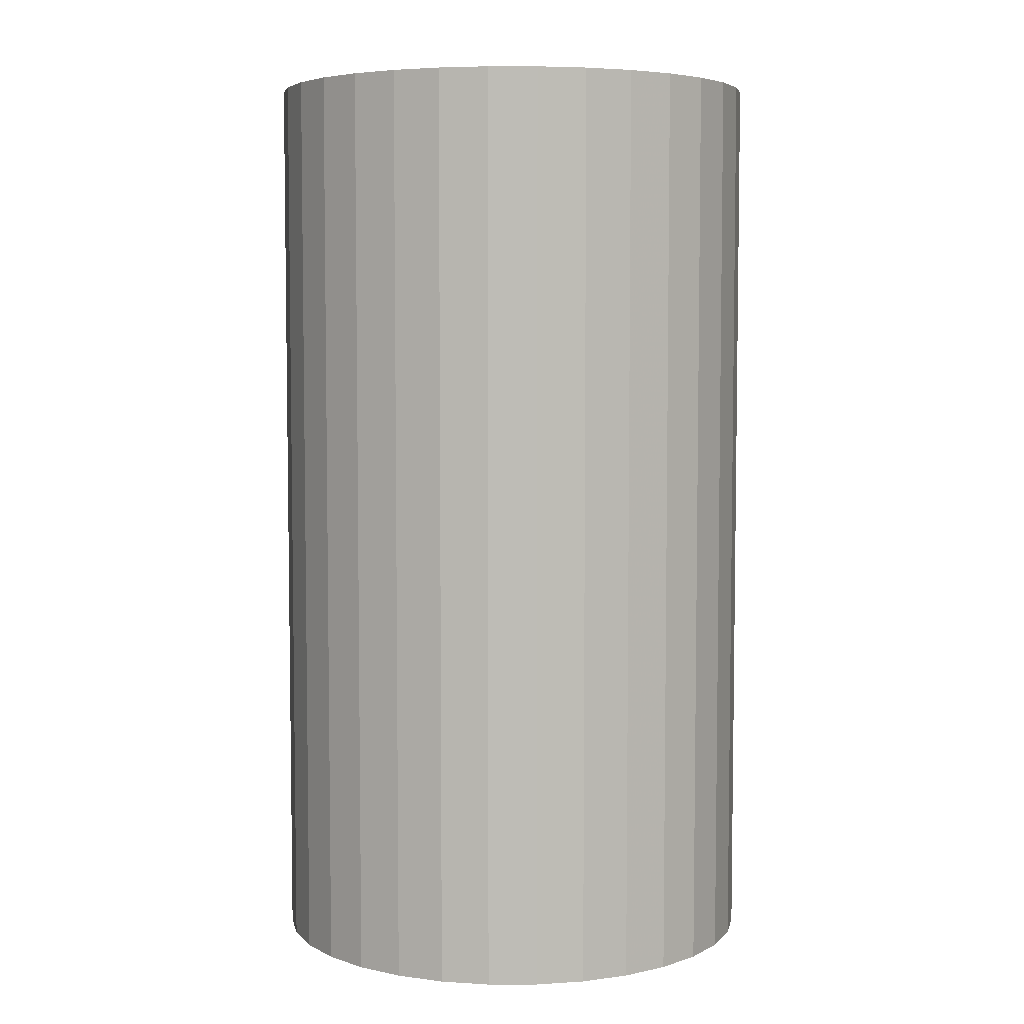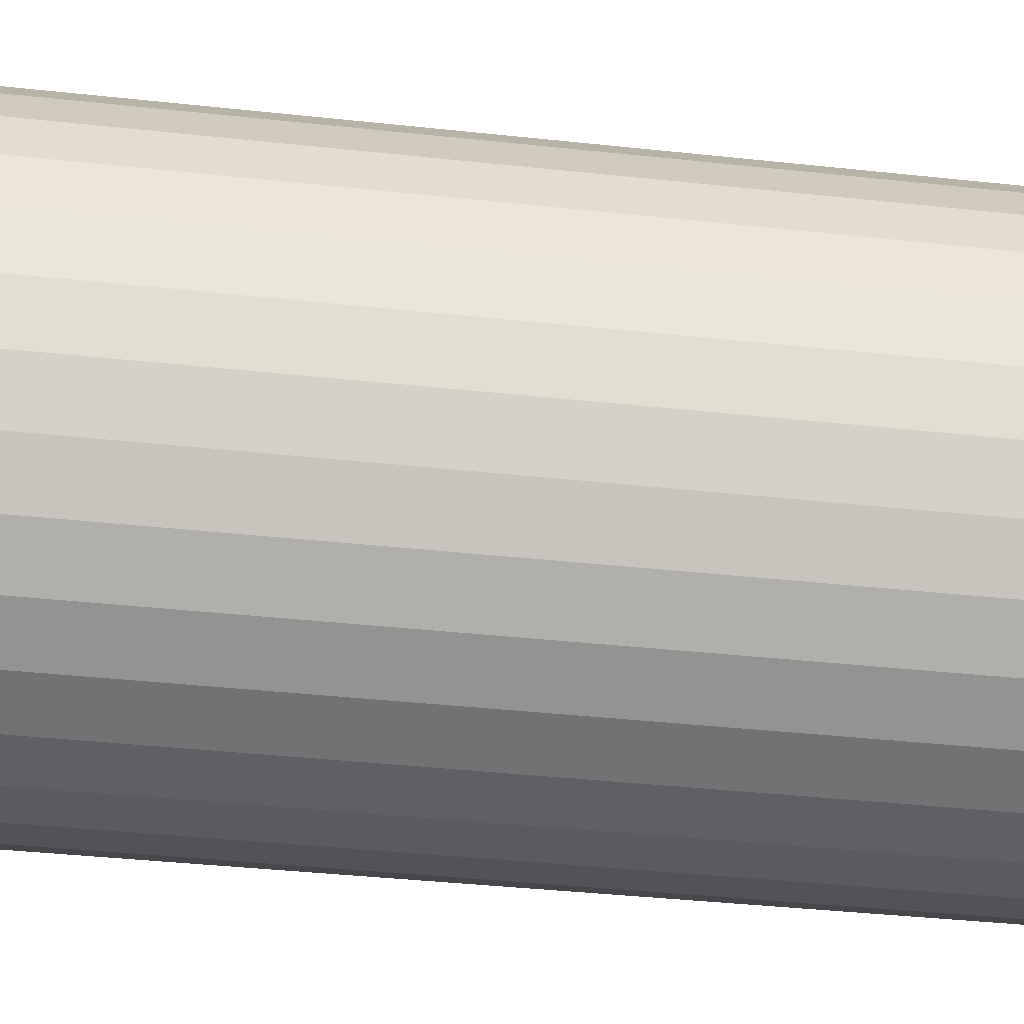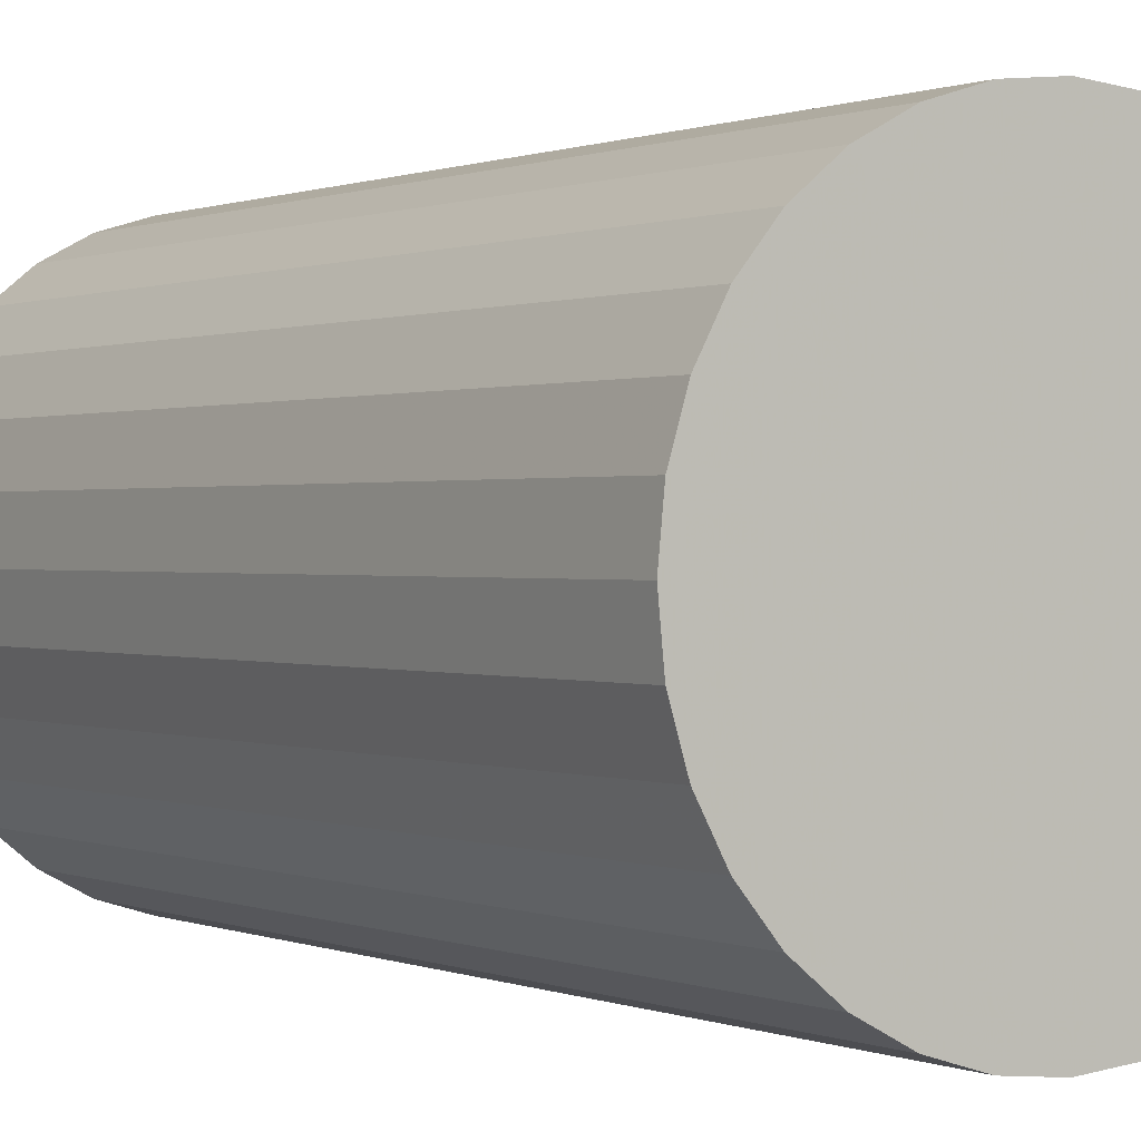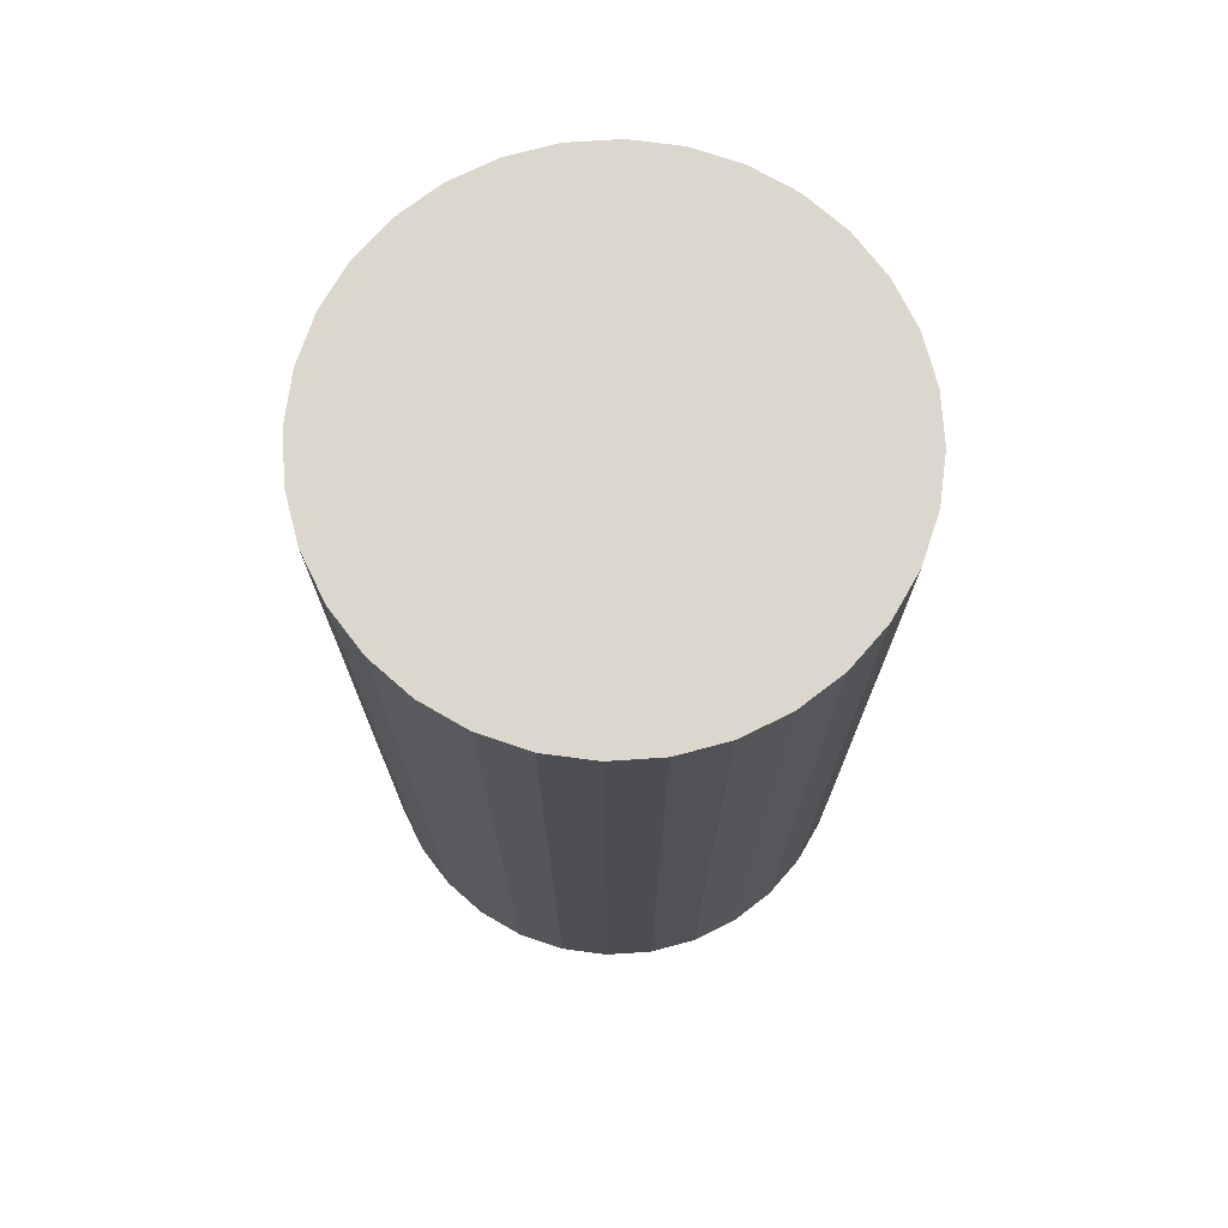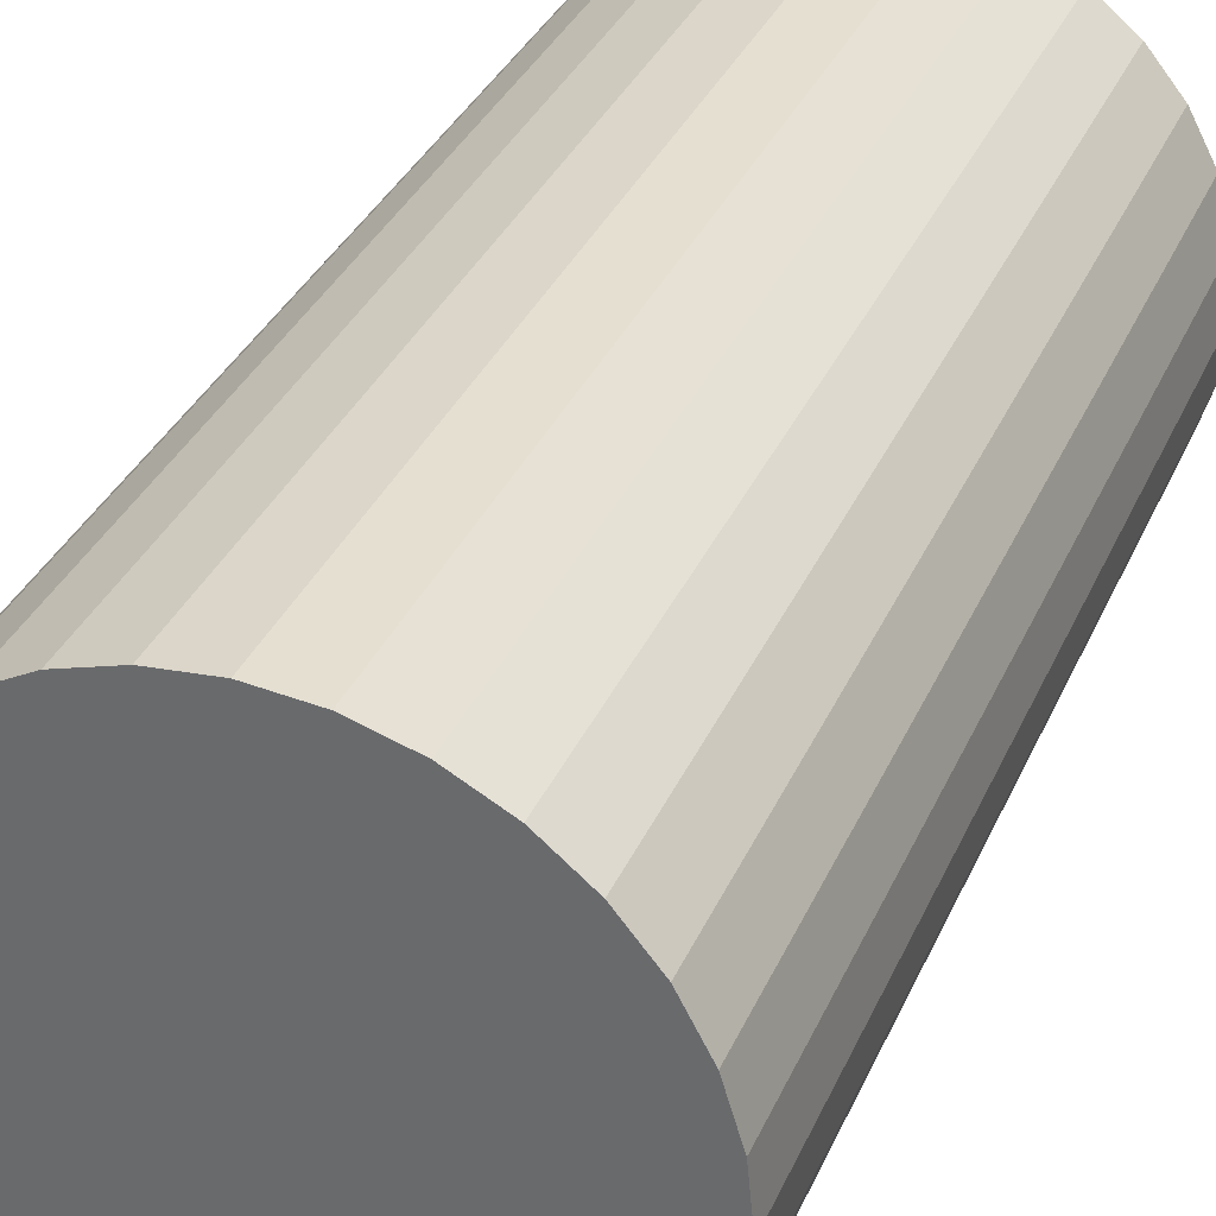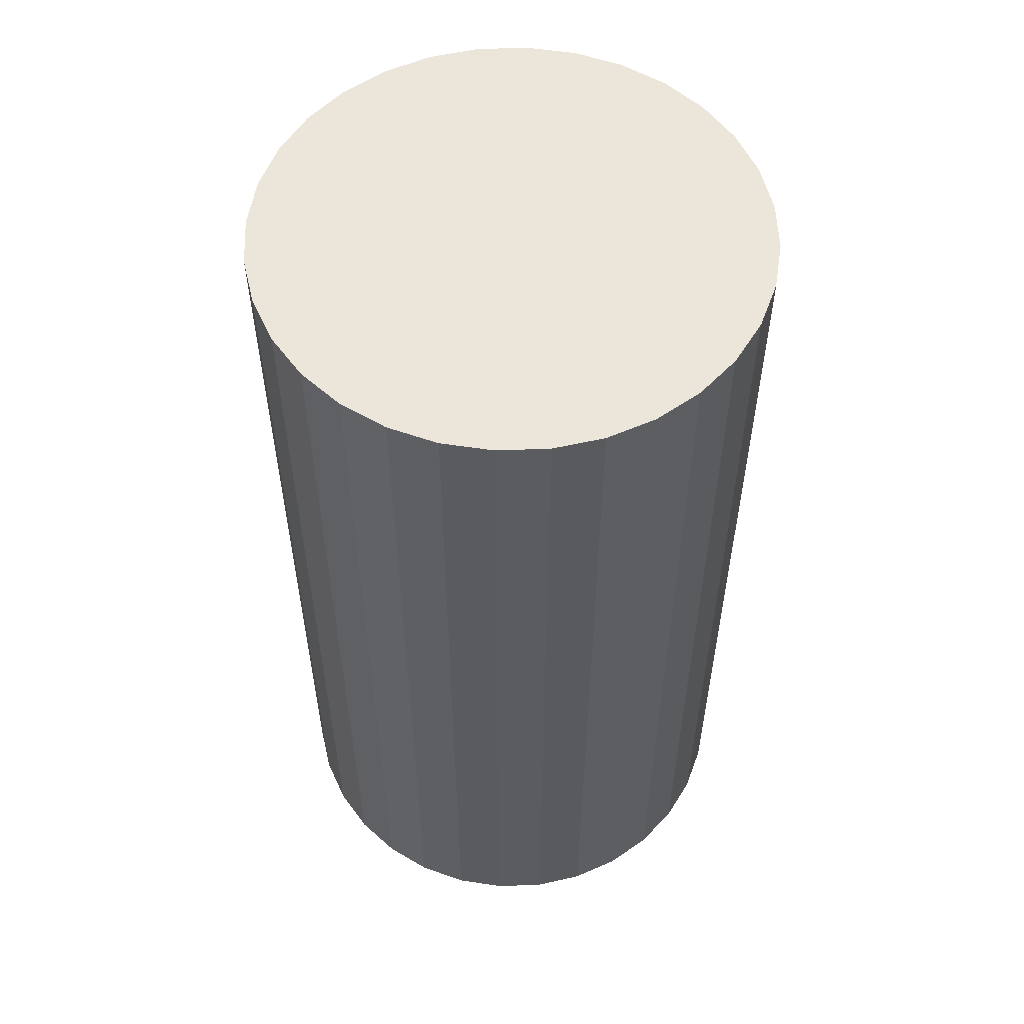
<metadata>
{"format":"obj","ext":"obj","renderer":"f3d","projection":"perspective","resolution":1024,"background":"white","views":[{"elev":5.4,"azim":-17.0,"up":"+Z"},{"elev":-38.6,"azim":-97.8,"up":"+Y"},{"elev":0.5,"azim":147.2,"up":"+Y"},{"elev":73.3,"azim":-88.1,"up":"+Z"},{"elev":33.7,"azim":21.1,"up":"+Y"},{"elev":55.8,"azim":37.2,"up":"+Z"}]}
</metadata>
<code>
v 0 0 -0.04164
v 0.02254 0 -0.04164
v 0.02254 0 0.04164
v 0 0 0.04164
v 0.02211 0.004398 -0.04164
v 0.02211 0.004398 0.04164
v 0.02083 0.008627 -0.04164
v 0.02083 0.008627 0.04164
v 0.01874 0.01252 -0.04164
v 0.01874 0.01252 0.04164
v 0.01594 0.01594 -0.04164
v 0.01594 0.01594 0.04164
v 0.01252 0.01874 -0.04164
v 0.01252 0.01874 0.04164
v 0.008627 0.02083 -0.04164
v 0.008627 0.02083 0.04164
v 0.004398 0.02211 -0.04164
v 0.004398 0.02211 0.04164
v 0 0.02254 -0.04164
v 0 0.02254 0.04164
v -0.004398 0.02211 -0.04164
v -0.004398 0.02211 0.04164
v -0.008627 0.02083 -0.04164
v -0.008627 0.02083 0.04164
v -0.01252 0.01874 -0.04164
v -0.01252 0.01874 0.04164
v -0.01594 0.01594 -0.04164
v -0.01594 0.01594 0.04164
v -0.01874 0.01252 -0.04164
v -0.01874 0.01252 0.04164
v -0.02083 0.008627 -0.04164
v -0.02083 0.008627 0.04164
v -0.02211 0.004398 -0.04164
v -0.02211 0.004398 0.04164
v -0.02254 0 -0.04164
v -0.02254 0 0.04164
v -0.02211 -0.004398 -0.04164
v -0.02211 -0.004398 0.04164
v -0.02083 -0.008627 -0.04164
v -0.02083 -0.008627 0.04164
v -0.01874 -0.01252 -0.04164
v -0.01874 -0.01252 0.04164
v -0.01594 -0.01594 -0.04164
v -0.01594 -0.01594 0.04164
v -0.01252 -0.01874 -0.04164
v -0.01252 -0.01874 0.04164
v -0.008627 -0.02083 -0.04164
v -0.008627 -0.02083 0.04164
v -0.004398 -0.02211 -0.04164
v -0.004398 -0.02211 0.04164
v -0 -0.02254 -0.04164
v -0 -0.02254 0.04164
v 0.004398 -0.02211 -0.04164
v 0.004398 -0.02211 0.04164
v 0.008627 -0.02083 -0.04164
v 0.008627 -0.02083 0.04164
v 0.01252 -0.01874 -0.04164
v 0.01252 -0.01874 0.04164
v 0.01594 -0.01594 -0.04164
v 0.01594 -0.01594 0.04164
v 0.01874 -0.01252 -0.04164
v 0.01874 -0.01252 0.04164
v 0.02083 -0.008627 -0.04164
v 0.02083 -0.008627 0.04164
v 0.02211 -0.004398 -0.04164
v 0.02211 -0.004398 0.04164
f 2 1 5
f 2 5 3
f 3 5 6
f 3 6 4
f 5 1 7
f 5 7 6
f 6 7 8
f 6 8 4
f 7 1 9
f 7 9 8
f 8 9 10
f 8 10 4
f 9 1 11
f 9 11 10
f 10 11 12
f 10 12 4
f 11 1 13
f 11 13 12
f 12 13 14
f 12 14 4
f 13 1 15
f 13 15 14
f 14 15 16
f 14 16 4
f 15 1 17
f 15 17 16
f 16 17 18
f 16 18 4
f 17 1 19
f 17 19 18
f 18 19 20
f 18 20 4
f 19 1 21
f 19 21 20
f 20 21 22
f 20 22 4
f 21 1 23
f 21 23 22
f 22 23 24
f 22 24 4
f 23 1 25
f 23 25 24
f 24 25 26
f 24 26 4
f 25 1 27
f 25 27 26
f 26 27 28
f 26 28 4
f 27 1 29
f 27 29 28
f 28 29 30
f 28 30 4
f 29 1 31
f 29 31 30
f 30 31 32
f 30 32 4
f 31 1 33
f 31 33 32
f 32 33 34
f 32 34 4
f 33 1 35
f 33 35 34
f 34 35 36
f 34 36 4
f 35 1 37
f 35 37 36
f 36 37 38
f 36 38 4
f 37 1 39
f 37 39 38
f 38 39 40
f 38 40 4
f 39 1 41
f 39 41 40
f 40 41 42
f 40 42 4
f 41 1 43
f 41 43 42
f 42 43 44
f 42 44 4
f 43 1 45
f 43 45 44
f 44 45 46
f 44 46 4
f 45 1 47
f 45 47 46
f 46 47 48
f 46 48 4
f 47 1 49
f 47 49 48
f 48 49 50
f 48 50 4
f 49 1 51
f 49 51 50
f 50 51 52
f 50 52 4
f 51 1 53
f 51 53 52
f 52 53 54
f 52 54 4
f 53 1 55
f 53 55 54
f 54 55 56
f 54 56 4
f 55 1 57
f 55 57 56
f 56 57 58
f 56 58 4
f 57 1 59
f 57 59 58
f 58 59 60
f 58 60 4
f 59 1 61
f 59 61 60
f 60 61 62
f 60 62 4
f 61 1 63
f 61 63 62
f 62 63 64
f 62 64 4
f 63 1 65
f 63 65 64
f 64 65 66
f 64 66 4
f 65 1 2
f 65 2 66
f 66 2 3
f 66 3 4

</code>
